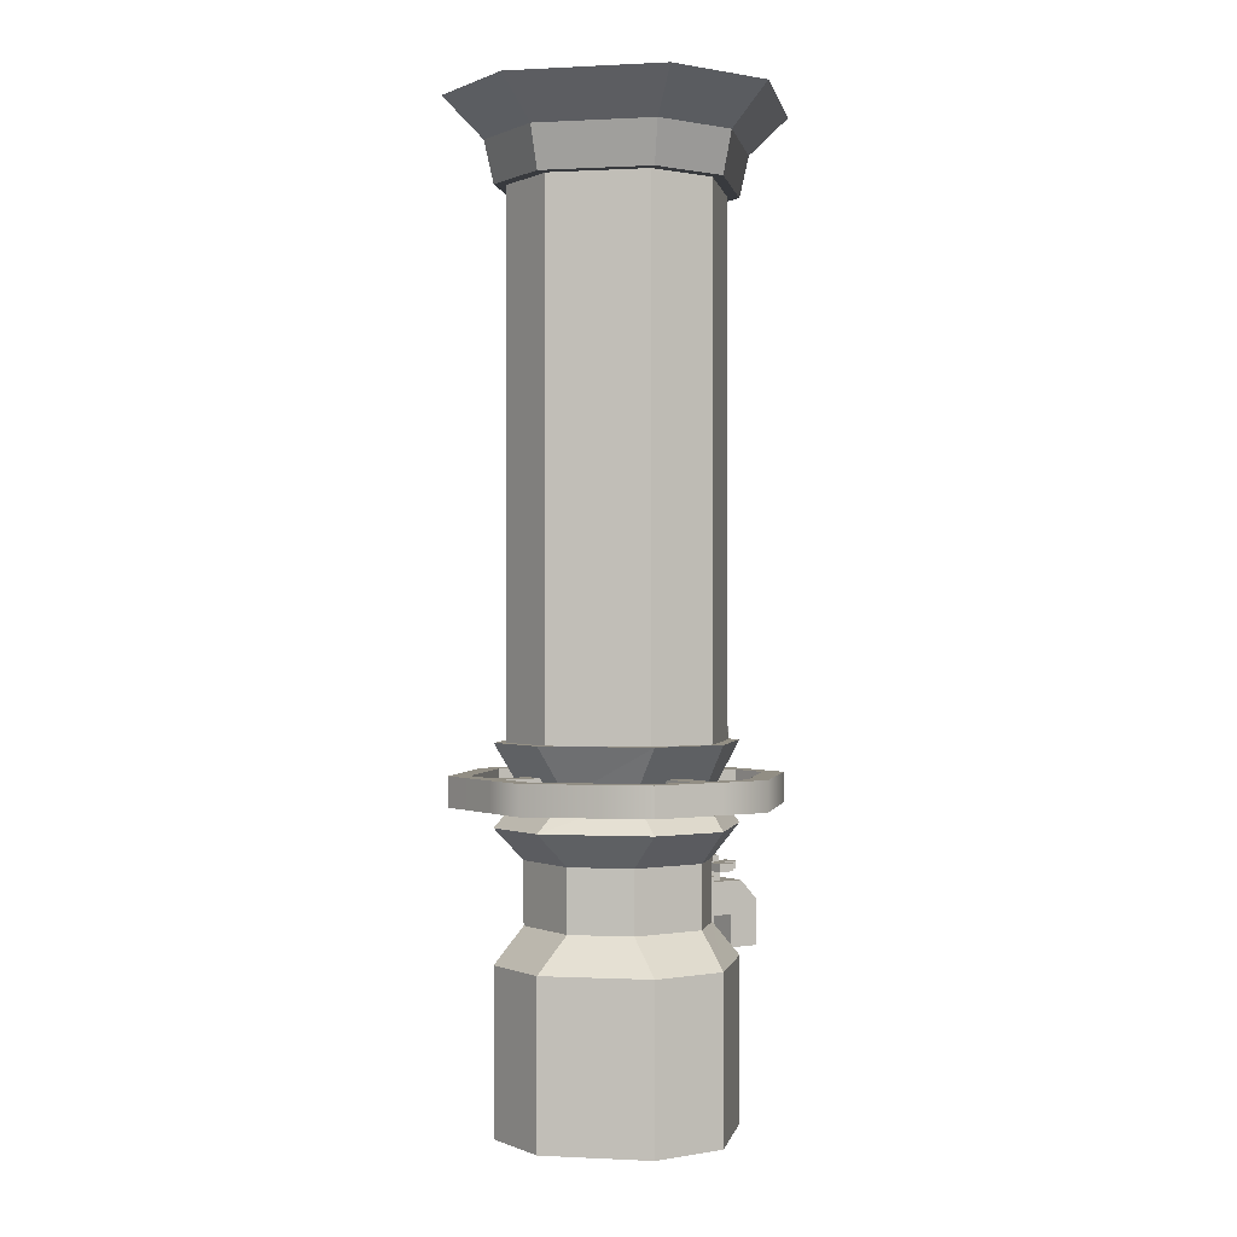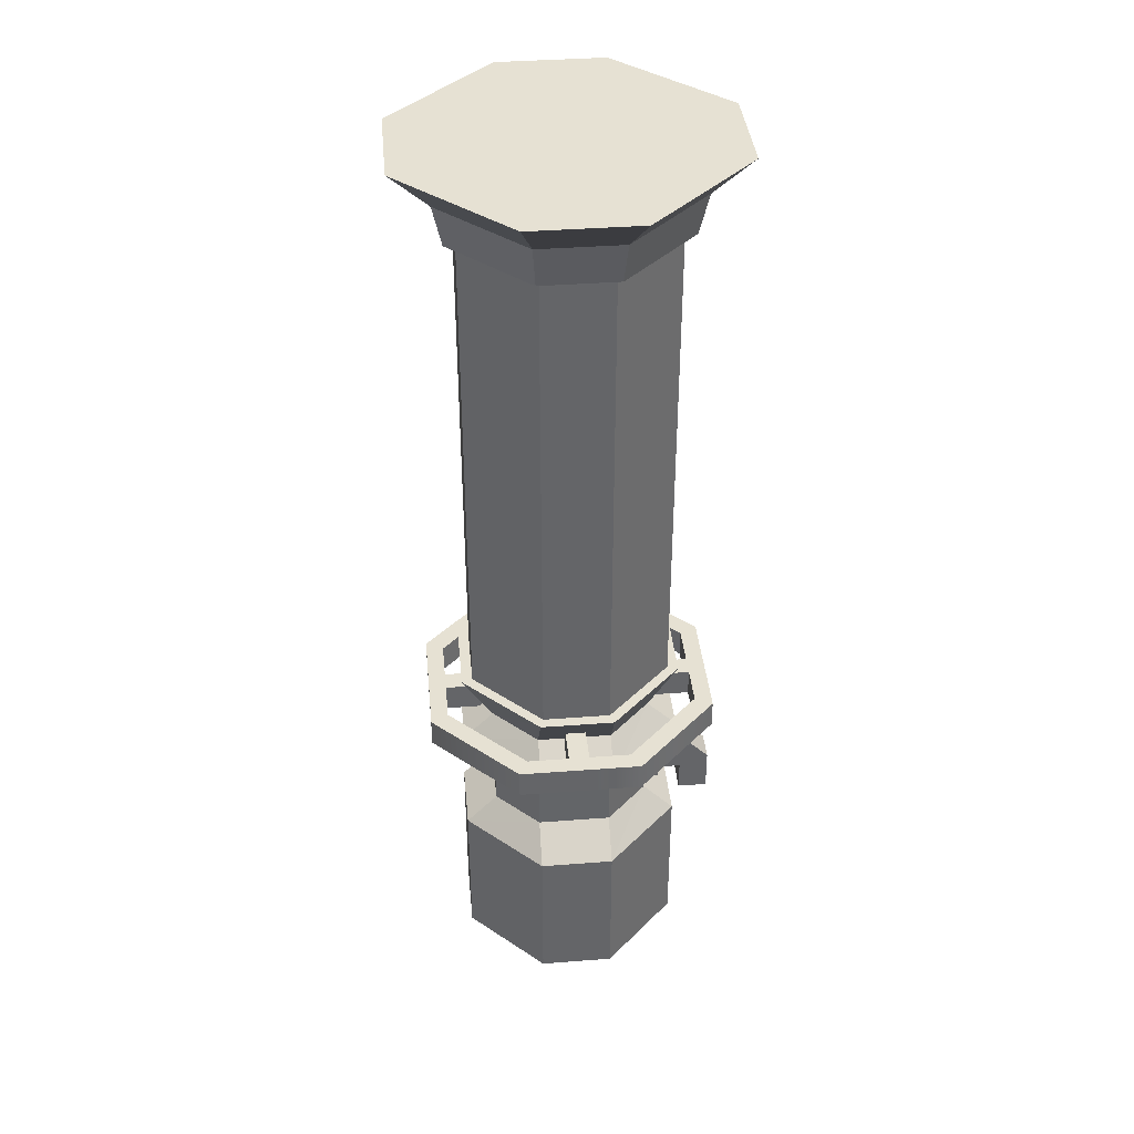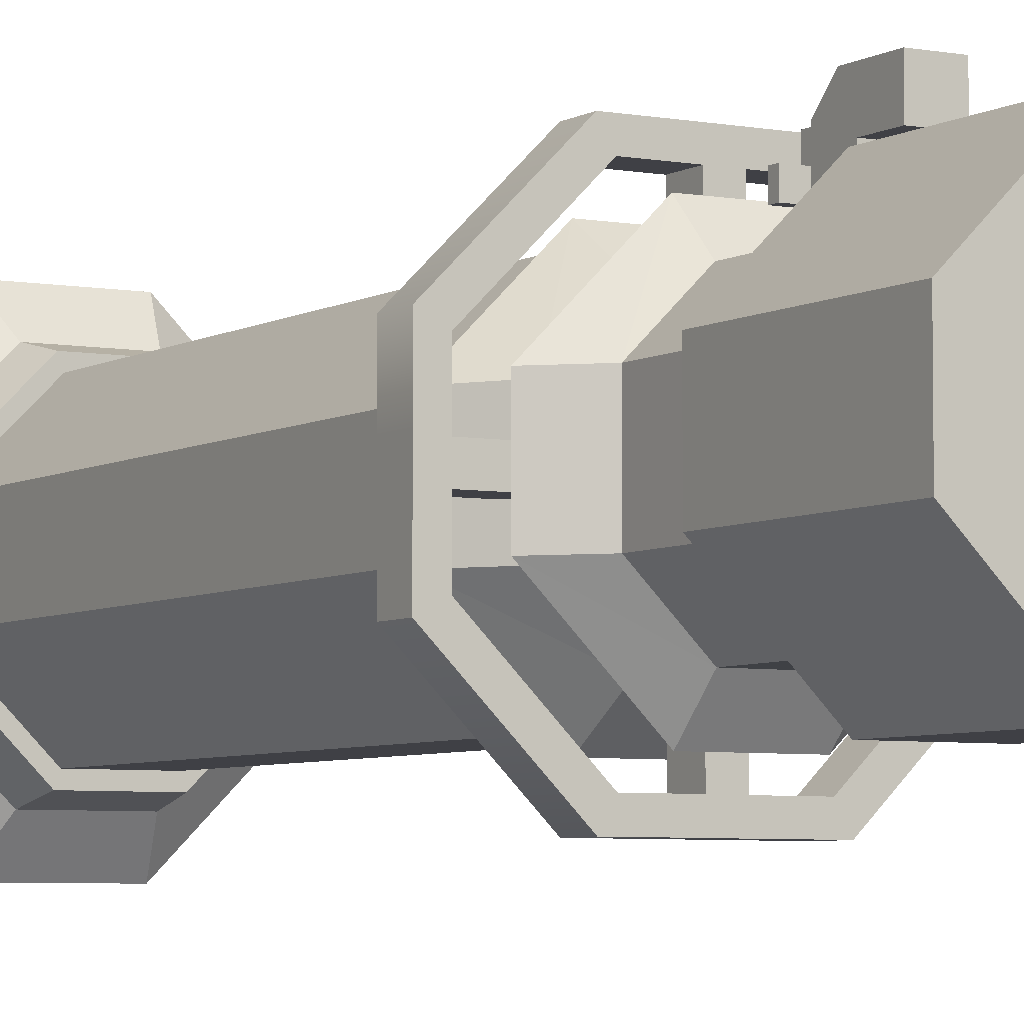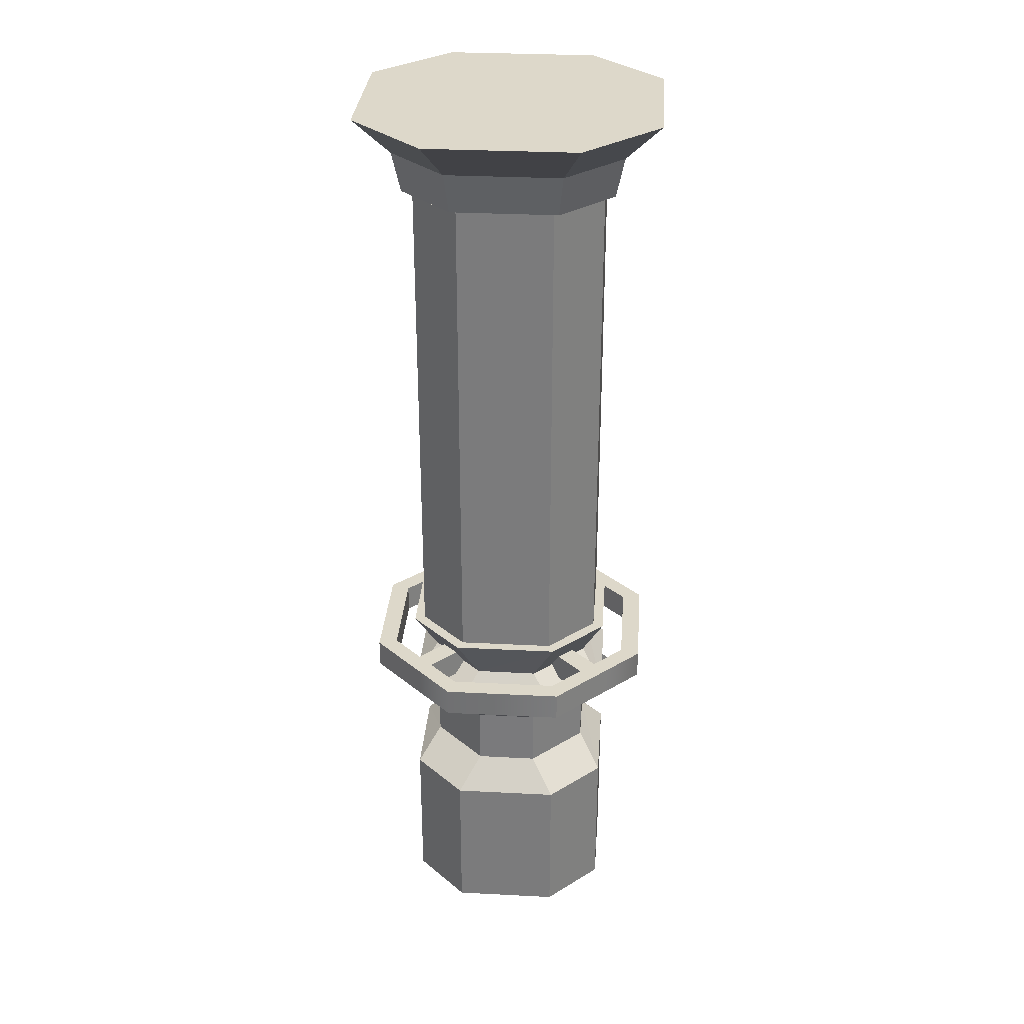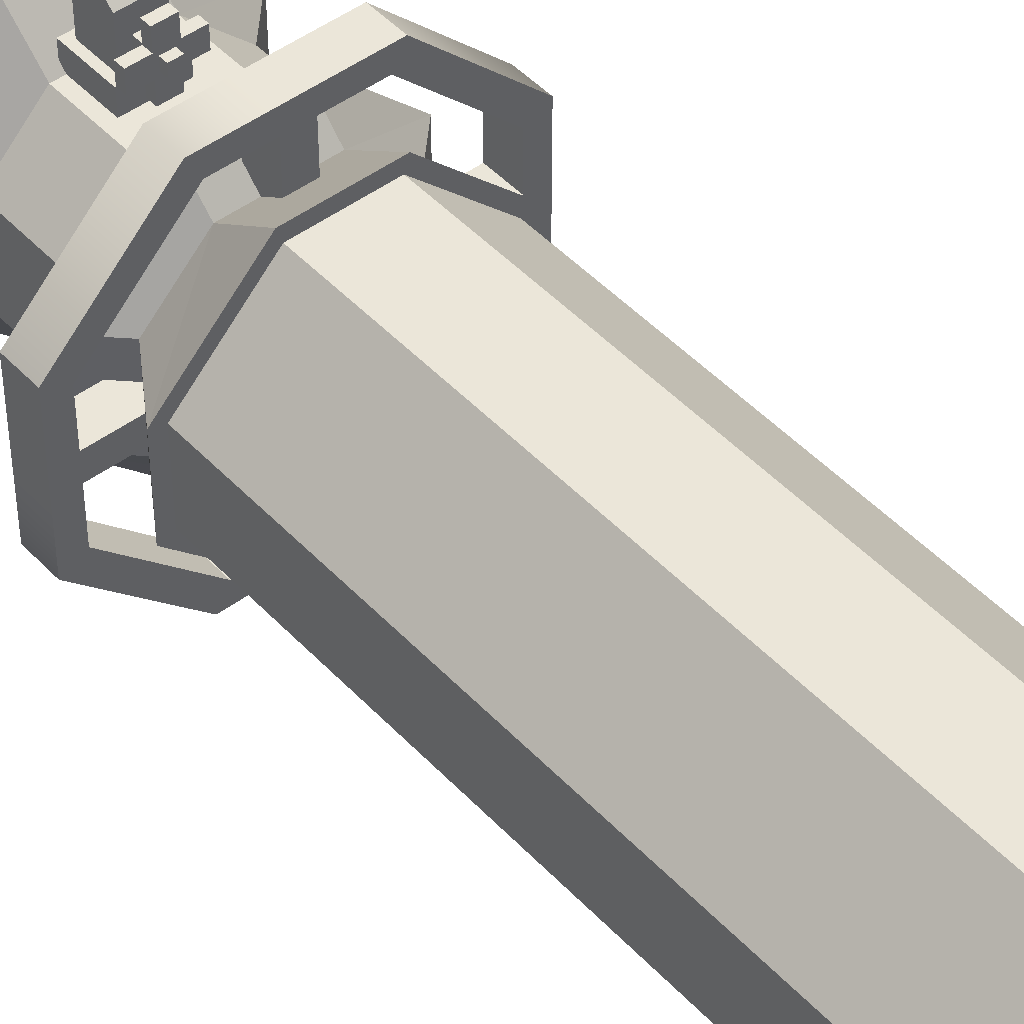
<metadata>
{"format":"obj","ext":"obj","renderer":"f3d","projection":"perspective","resolution":1024,"background":"white","views":[{"elev":-0.3,"azim":-124.0,"up":"+Y"},{"elev":38.8,"azim":-95.5,"up":"+Y"},{"elev":-5.2,"azim":-30.3,"up":"+Z"},{"elev":31.0,"azim":-130.8,"up":"+Y"},{"elev":46.9,"azim":139.8,"up":"+Z"}]}
</metadata>
<code>
o tank_redTankFaucet
v 0.4926 0.7419 -0.1245
v 0.4926 0.7419 -0.1745
v 0.5426 0.7419 -0.1745
v 0.5426 0.7419 -0.1245
v 0.5026 0.7865 -0.1345
v 0.5326 0.7865 -0.1345
v 0.5326 0.7865 -0.1645
v 0.5026 0.7865 -0.1645
v 0.4926 0.7419 -0.0745
v 0.5426 0.7419 -0.0745
v 0.5426 0.7665 -0.0745
v 0.4926 0.7665 -0.0745
v 0.5926 0.7419 -0.1245
v 0.5926 0.7419 -0.1745
v 0.5926 0.7665 -0.1745
v 0.5926 0.7665 -0.1245
v 0.5426 0.7419 -0.2245
v 0.4926 0.7419 -0.2245
v 0.4926 0.7665 -0.2245
v 0.5426 0.7665 -0.2245
v 0.4426 0.7419 -0.1745
v 0.4426 0.7419 -0.1245
v 0.4426 0.7665 -0.1245
v 0.4426 0.7665 -0.1745
v 0.5426 0.7665 -0.1245
v 0.4926 0.7665 -0.1245
v 0.5426 0.7665 -0.1745
v 0.4926 0.7665 -0.1745
v 0.5326 0.7665 -0.1345
v 0.5026 0.7665 -0.1345
v 0.5326 0.7665 -0.1645
v 0.5026 0.7665 -0.1645
v 0.3818 2.752 -0.1455
v 0.1455 2.752 -0.3818
v 0.3818 2.752 -0.3818
v 0.6182 2.752 -0.1455
v 0.6182 2.752 -0.3818
v 0.8545 2.752 -0.3818
v 0.8545 2.752 -0.6182
v 0.6182 2.752 -0.6182
v 0.3818 2.752 -0.6182
v 0.1455 2.752 -0.6182
v 0.6182 2.752 -0.8545
v 0.3818 2.752 -0.8545
v 0.3725 2.88 -0.1174
v 0.1174 2.88 -0.3725
v 0.8826 2.88 -0.3725
v 0.6275 2.88 -0.1174
v 0.8826 2.88 -0.6275
v 0.1174 2.88 -0.6275
v 0.6275 2.88 -0.8826
v 0.3725 2.88 -0.8826
v 0.3333 3 0.0001
v -0.0001 3 -0.3333
v 1 3 -0.3333
v 0.6667 3 0.0001
v 1 3 -0.6667
v -0.0001 3 -0.6667
v 0.6667 3 -1
v 0.3333 3 -1
v 0.6667 3 -0.3333
v 0.3333 3 -0.3333
v 0.3333 3 -0.6667
v 0.6667 3 -0.6667
v 0.5391 0.9539 -0.0386
v 0.5391 1.045 -0.0386
v 0.4611 1.045 -0.0384
v 0.4611 0.9539 -0.0384
v 0.6947 0.9539 -0.0388
v 0.9612 0.9539 -0.3053
v 0.9612 1.045 -0.3053
v 0.6947 1.045 -0.0388
v 0.9616 0.9539 -0.5385
v 0.9616 1.045 -0.5385
v 0.9614 1.045 -0.4612
v 0.9614 0.9539 -0.4612
v 0.9618 0.9539 -0.6943
v 0.6943 0.9539 -0.9618
v 0.6943 1.045 -0.9618
v 0.9618 1.045 -0.6943
v 0.4609 0.9539 -0.9615
v 0.4609 1.045 -0.9615
v 0.5389 1.045 -0.9617
v 0.5389 0.9539 -0.9617
v 0.3053 0.9539 -0.9613
v 0.0387 0.9539 -0.6947
v 0.0387 1.045 -0.6947
v 0.3053 1.045 -0.9613
v 0.0384 0.9539 -0.4614
v 0.0384 1.045 -0.4614
v 0.0385 1.045 -0.5387
v 0.0385 0.9539 -0.5387
v 0.0383 0.9539 -0.3056
v 0.3056 0.9539 -0.0383
v 0.3056 1.045 -0.0383
v 0.0383 1.045 -0.3056
v 0.0941 0.9539 -0.3352
v 0.3352 0.9539 -0.0941
v 0.0943 0.9539 -0.5329
v 0.0942 0.9539 -0.4673
v 0.3348 0.9539 -0.9056
v 0.0944 0.9539 -0.6652
v 0.5329 0.9539 -0.9059
v 0.4668 0.9539 -0.9057
v 0.906 0.9539 -0.6647
v 0.6647 0.9539 -0.906
v 0.9057 0.9539 -0.467
v 0.9058 0.9539 -0.5326
v 0.6653 0.9539 -0.0944
v 0.9056 0.9539 -0.3347
v 0.4671 0.9539 -0.0942
v 0.5332 0.9539 -0.0943
v 0.3352 1.045 -0.0941
v 0.0941 1.045 -0.3352
v 0.5332 1.045 -0.0943
v 0.4671 1.045 -0.0942
v 0.9056 1.045 -0.3347
v 0.6653 1.045 -0.0944
v 0.9058 1.045 -0.5326
v 0.9057 1.045 -0.467
v 0.6647 1.045 -0.906
v 0.906 1.045 -0.6647
v 0.4668 1.045 -0.9057
v 0.5329 1.045 -0.9059
v 0.0944 1.045 -0.6652
v 0.3348 1.045 -0.9056
v 0.0942 1.045 -0.4673
v 0.0943 1.045 -0.5329
v 0.5331 0.9539 -0.6249
v 0.467 0.9539 -0.6247
v 0.5331 1.045 -0.6249
v 0.467 1.045 -0.6247
v 0.6247 0.9539 -0.4672
v 0.6248 0.9539 -0.5328
v 0.6247 1.045 -0.4672
v 0.6248 1.045 -0.5328
v 0.4669 0.9539 -0.3752
v 0.5331 0.9539 -0.3753
v 0.4669 1.045 -0.3752
v 0.5331 1.045 -0.3753
v 0.3753 0.9539 -0.5328
v 0.3752 0.9539 -0.4672
v 0.3753 1.045 -0.5328
v 0.3752 1.045 -0.4672
v 0.3934 1.127 -0.1803
v 0.3934 2.77 -0.1803
v 0.1803 2.77 -0.3934
v 0.1803 1.127 -0.3934
v 0.8197 1.127 -0.3934
v 0.8197 2.77 -0.3934
v 0.6066 2.77 -0.1803
v 0.6066 1.127 -0.1803
v 0.8197 1.127 -0.6066
v 0.8197 2.77 -0.6066
v 0.1803 2.77 -0.6066
v 0.1803 1.127 -0.6066
v 0.6066 1.127 -0.8197
v 0.6066 2.77 -0.8197
v 0.3934 1.127 -0.8197
v 0.3934 2.77 -0.8197
v 0.1455 0 -0.3818
v 0.3818 0 -0.3818
v 0.3818 0 -0.1455
v 0.6182 0 -0.3818
v 0.6182 0 -0.1455
v 0.8545 0 -0.3818
v 0.1455 0 -0.6182
v 0.3818 0 -0.6182
v 0.6182 0 -0.6182
v 0.8545 0 -0.6182
v 0.3818 0 -0.8545
v 0.6182 0 -0.8545
v 0.6169 0.7972 -0.2459
v 0.3831 0.7972 -0.2459
v 0.3833 0.607 -0.2463
v 0.6167 0.607 -0.2463
v 0.7541 0.7972 -0.3822
v 0.7537 0.607 -0.3824
v 0.7541 0.7972 -0.6178
v 0.7537 0.607 -0.6176
v 0.6169 0.7972 -0.7541
v 0.6167 0.607 -0.7537
v 0.3831 0.7972 -0.7541
v 0.3833 0.607 -0.7537
v 0.2459 0.7972 -0.6178
v 0.2463 0.607 -0.6176
v 0.2459 0.7972 -0.3822
v 0.2463 0.607 -0.3824
v 0.6182 1.141 -0.1455
v 0.3818 1.141 -0.1455
v 0.3831 0.9936 -0.2433
v 0.6169 0.9936 -0.2433
v 0.3818 0.8954 -0.1455
v 0.6182 0.8954 -0.1455
v 0.6182 0.5001 -0.1455
v 0.3818 0.5001 -0.1455
v 0.8545 1.141 -0.3818
v 0.7567 0.9936 -0.381
v 0.8545 0.8954 -0.3818
v 0.8545 0.5001 -0.3818
v 0.8545 1.141 -0.6182
v 0.7567 0.9936 -0.619
v 0.8545 0.8954 -0.6182
v 0.8545 0.5001 -0.6182
v 0.6182 1.141 -0.8545
v 0.6169 0.9936 -0.7567
v 0.6182 0.8954 -0.8545
v 0.6182 0.5001 -0.8545
v 0.3818 1.141 -0.8545
v 0.3831 0.9936 -0.7567
v 0.3818 0.8954 -0.8545
v 0.3818 0.5001 -0.8545
v 0.1455 1.141 -0.6182
v 0.2433 0.9936 -0.619
v 0.1455 0.8954 -0.6182
v 0.1455 0.5001 -0.6182
v 0.1455 1.141 -0.3818
v 0.2433 0.9936 -0.381
v 0.1455 0.8954 -0.3818
v 0.1455 0.5001 -0.3818
v 0.3818 1.141 -0.3818
v 0.6182 1.141 -0.3818
v 0.6182 1.141 -0.6182
v 0.3818 1.141 -0.6182
v 0.47 0.6093 -0.1884
v 0.5662 0.6093 -0.1884
v 0.5662 0.6093 -0.11
v 0.47 0.6093 -0.11
v 0.5373 0.7605 -0.13
v 0.5373 0.7605 -0.1684
v 0.4989 0.7605 -0.1684
v 0.4989 0.7605 -0.13
v 0.47 0.6496 -0.0146
v 0.5662 0.6496 -0.0146
v 0.5662 0.7105 -0.0739
v 0.47 0.7105 -0.0739
v 0.5662 0.7105 -0.1884
v 0.4502 0.59 -0.1884
v 0.4502 0.7299 -0.1884
v 0.4502 0.7299 -0.2668
v 0.4502 0.59 -0.2668
v 0.47 0.5093 -0.11
v 0.5662 0.5093 -0.11
v 0.5662 0.5093 -0.0146
v 0.47 0.5093 -0.0146
v 0.586 0.59 -0.2668
v 0.586 0.59 -0.1884
v 0.586 0.7299 -0.2668
v 0.586 0.7299 -0.1884
v 0.47 0.7105 -0.1884
v 0.5373 0.7105 -0.1684
v 0.5373 0.7105 -0.13
v 0.4989 0.7105 -0.1684
v 0.4989 0.7105 -0.13
f 1 4 10
f 10 9 1
f 4 25 11
f 11 10 4
f 25 26 12
f 12 11 25
f 26 1 9
f 9 12 26
f 4 3 14
f 14 13 4
f 3 27 15
f 15 14 3
f 27 25 16
f 16 15 27
f 25 4 13
f 13 16 25
f 3 2 18
f 18 17 3
f 2 28 19
f 19 18 2
f 28 27 20
f 20 19 28
f 27 3 17
f 17 20 27
f 2 1 22
f 22 21 2
f 1 26 23
f 23 22 1
f 26 28 24
f 24 23 26
f 28 2 21
f 21 24 28
f 26 25 29
f 29 30 26
f 25 27 31
f 31 29 25
f 27 28 32
f 32 31 27
f 28 26 30
f 30 32 28
f 30 29 6
f 6 5 30
f 29 31 7
f 7 6 29
f 31 32 8
f 8 7 31
f 32 30 5
f 5 8 32
f 33 34 35
f 36 37 38
f 33 35 37
f 37 36 33
f 39 38 37
f 37 40 39
f 40 37 35
f 35 41 40
f 41 35 34
f 34 42 41
f 39 40 43
f 43 40 41
f 41 44 43
f 41 42 44
f 33 45 46
f 46 34 33
f 38 47 48
f 48 36 38
f 36 48 45
f 45 33 36
f 39 49 47
f 47 38 39
f 34 46 50
f 50 42 34
f 43 51 49
f 49 39 43
f 44 52 51
f 51 43 44
f 42 50 52
f 52 44 42
f 46 45 53
f 46 53 54
f 48 47 55
f 55 56 48
f 45 48 56
f 56 53 45
f 47 49 57
f 57 55 47
f 50 46 54
f 54 58 50
f 49 51 59
f 59 57 49
f 51 52 60
f 60 59 51
f 52 50 58
f 58 60 52
f 56 61 62
f 53 56 62
f 59 60 63
f 63 64 59
f 61 64 63
f 63 62 61
f 60 58 63
f 58 54 62
f 62 63 58
f 62 54 53
f 56 55 61
f 55 57 64
f 64 61 55
f 64 57 59
f 94 93 97
f 97 98 94
f 92 99 100
f 100 89 92
f 86 85 101
f 101 102 86
f 84 103 104
f 104 81 84
f 78 77 105
f 105 106 78
f 76 107 108
f 108 73 76
f 70 69 109
f 109 110 70
f 68 111 112
f 112 65 68
f 96 95 113
f 113 114 96
f 66 115 116
f 116 67 66
f 72 71 117
f 117 118 72
f 74 119 120
f 120 75 74
f 80 79 121
f 121 122 80
f 82 123 124
f 124 83 82
f 88 87 125
f 125 126 88
f 90 127 128
f 128 91 90
f 101 126 125
f 125 102 101
f 105 122 121
f 121 106 105
f 109 118 117
f 117 110 109
f 97 114 113
f 113 98 97
f 68 94 98
f 98 111 68
f 109 69 65
f 65 112 109
f 66 72 118
f 118 115 66
f 113 95 67
f 67 116 113
f 98 113 116
f 116 111 98
f 118 109 112
f 112 115 118
f 76 70 110
f 110 107 76
f 105 77 73
f 73 108 105
f 74 80 122
f 122 119 74
f 117 71 75
f 75 120 117
f 110 117 120
f 120 107 110
f 122 105 108
f 108 119 122
f 92 86 102
f 102 99 92
f 97 93 89
f 89 100 97
f 90 96 114
f 114 127 90
f 125 87 91
f 91 128 125
f 102 125 128
f 128 99 102
f 114 97 100
f 100 127 114
f 84 78 106
f 106 103 84
f 101 85 81
f 81 104 101
f 82 88 126
f 126 123 82
f 121 79 83
f 83 124 121
f 106 121 124
f 124 103 106
f 126 101 104
f 104 123 126
f 104 103 129
f 129 130 104
f 103 124 131
f 131 129 103
f 124 123 132
f 132 131 124
f 123 104 130
f 130 132 123
f 108 107 133
f 133 134 108
f 107 120 135
f 135 133 107
f 120 119 136
f 136 135 120
f 119 108 134
f 134 136 119
f 112 111 137
f 137 138 112
f 111 116 139
f 139 137 111
f 116 115 140
f 140 139 116
f 115 112 138
f 138 140 115
f 100 99 141
f 141 142 100
f 99 128 143
f 143 141 99
f 128 127 144
f 144 143 128
f 127 100 142
f 142 144 127
f 145 146 147
f 147 148 145
f 149 150 151
f 151 152 149
f 152 151 146
f 146 145 152
f 153 154 150
f 150 149 153
f 148 147 155
f 155 156 148
f 157 158 154
f 154 153 157
f 159 160 158
f 158 157 159
f 156 155 160
f 160 159 156
f 161 162 163
f 163 162 164
f 164 165 163
f 164 166 165
f 161 167 168
f 168 162 161
f 162 168 169
f 169 164 162
f 164 169 170
f 170 166 164
f 167 171 168
f 168 171 172
f 172 169 168
f 169 172 170
f 173 174 175
f 175 176 173
f 177 173 176
f 176 178 177
f 179 177 178
f 178 180 179
f 181 179 180
f 180 182 181
f 183 181 182
f 182 184 183
f 185 183 184
f 184 186 185
f 187 185 186
f 186 188 187
f 174 187 188
f 188 175 174
f 189 190 191
f 191 192 189
f 192 191 193
f 193 194 192
f 194 193 174
f 174 173 194
f 163 165 195
f 195 196 163
f 196 195 176
f 176 175 196
f 197 189 192
f 192 198 197
f 198 192 194
f 194 199 198
f 199 194 173
f 173 177 199
f 165 166 200
f 200 195 165
f 195 200 178
f 178 176 195
f 201 197 198
f 198 202 201
f 202 198 199
f 199 203 202
f 203 199 177
f 177 179 203
f 166 170 204
f 204 200 166
f 200 204 180
f 180 178 200
f 205 201 202
f 202 206 205
f 206 202 203
f 203 207 206
f 207 203 179
f 179 181 207
f 170 172 208
f 208 204 170
f 204 208 182
f 182 180 204
f 209 205 206
f 206 210 209
f 210 206 207
f 207 211 210
f 211 207 181
f 181 183 211
f 172 171 212
f 212 208 172
f 208 212 184
f 184 182 208
f 213 209 210
f 210 214 213
f 214 210 211
f 211 215 214
f 215 211 183
f 183 185 215
f 171 167 216
f 216 212 171
f 212 216 186
f 186 184 212
f 217 213 214
f 214 218 217
f 218 214 215
f 215 219 218
f 219 215 185
f 185 187 219
f 167 161 220
f 220 216 167
f 216 220 188
f 188 186 216
f 190 217 218
f 218 191 190
f 191 218 219
f 219 193 191
f 193 219 187
f 187 174 193
f 161 163 196
f 196 220 161
f 220 196 175
f 175 188 220
f 190 221 217
f 189 197 222
f 190 189 222
f 222 221 190
f 201 223 222
f 222 197 201
f 223 224 221
f 221 222 223
f 224 213 217
f 217 221 224
f 201 205 223
f 205 209 224
f 224 223 205
f 224 209 213
f 225 226 227
f 227 228 225
f 229 230 231
f 231 232 229
f 233 234 235
f 235 236 233
f 226 237 235
f 235 227 226
f 238 239 240
f 240 241 238
f 242 243 244
f 244 245 242
f 227 235 234
f 236 228 233
f 228 227 243
f 243 242 228
f 227 234 244
f 244 243 227
f 234 233 245
f 245 244 234
f 233 228 242
f 242 245 233
f 241 246 247
f 247 238 241
f 248 240 239
f 239 249 248
f 246 248 249
f 249 247 246
f 228 236 250
f 250 225 228
f 226 225 238
f 238 247 226
f 225 250 239
f 239 238 225
f 250 237 249
f 249 239 250
f 237 226 247
f 247 249 237
f 235 237 251
f 251 252 235
f 237 250 253
f 253 251 237
f 250 236 254
f 254 253 250
f 236 235 252
f 252 254 236
f 252 251 230
f 230 229 252
f 251 253 231
f 231 230 251
f 253 254 232
f 232 231 253
f 254 252 229
f 229 232 254
f 1 2 3
f 3 4 1
f 5 6 7
f 7 8 5
f 9 10 11
f 11 12 9
f 13 14 15
f 15 16 13
f 17 18 19
f 19 20 17
f 21 22 23
f 23 24 21
f 65 66 67
f 67 68 65
f 69 70 71
f 71 72 69
f 73 74 75
f 75 76 73
f 77 78 79
f 79 80 77
f 81 82 83
f 83 84 81
f 85 86 87
f 87 88 85
f 89 90 91
f 91 92 89
f 93 94 95
f 95 96 93
f 69 72 66
f 66 65 69
f 95 94 68
f 68 67 95
f 77 80 74
f 74 73 77
f 71 70 76
f 76 75 71
f 93 96 90
f 90 89 93
f 87 86 92
f 92 91 87
f 85 88 82
f 82 81 85
f 79 78 84
f 84 83 79

</code>
